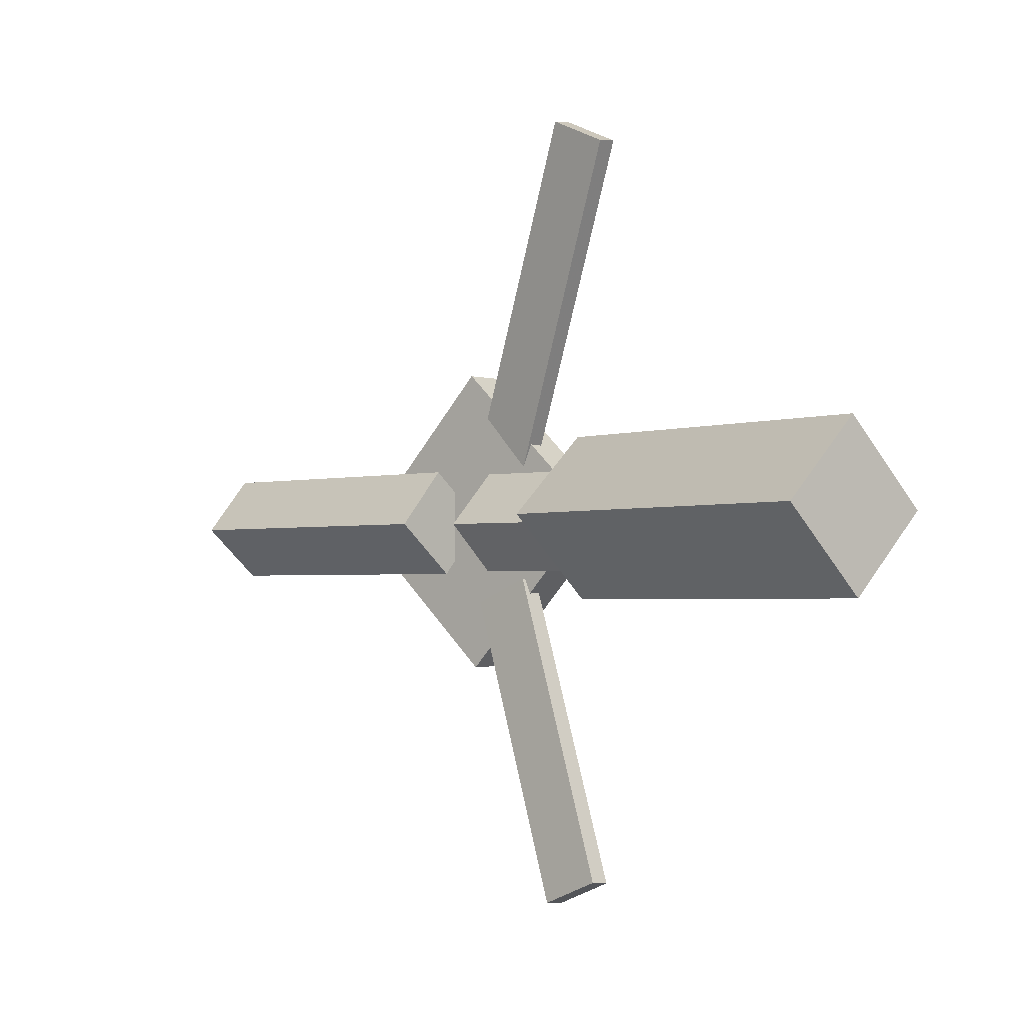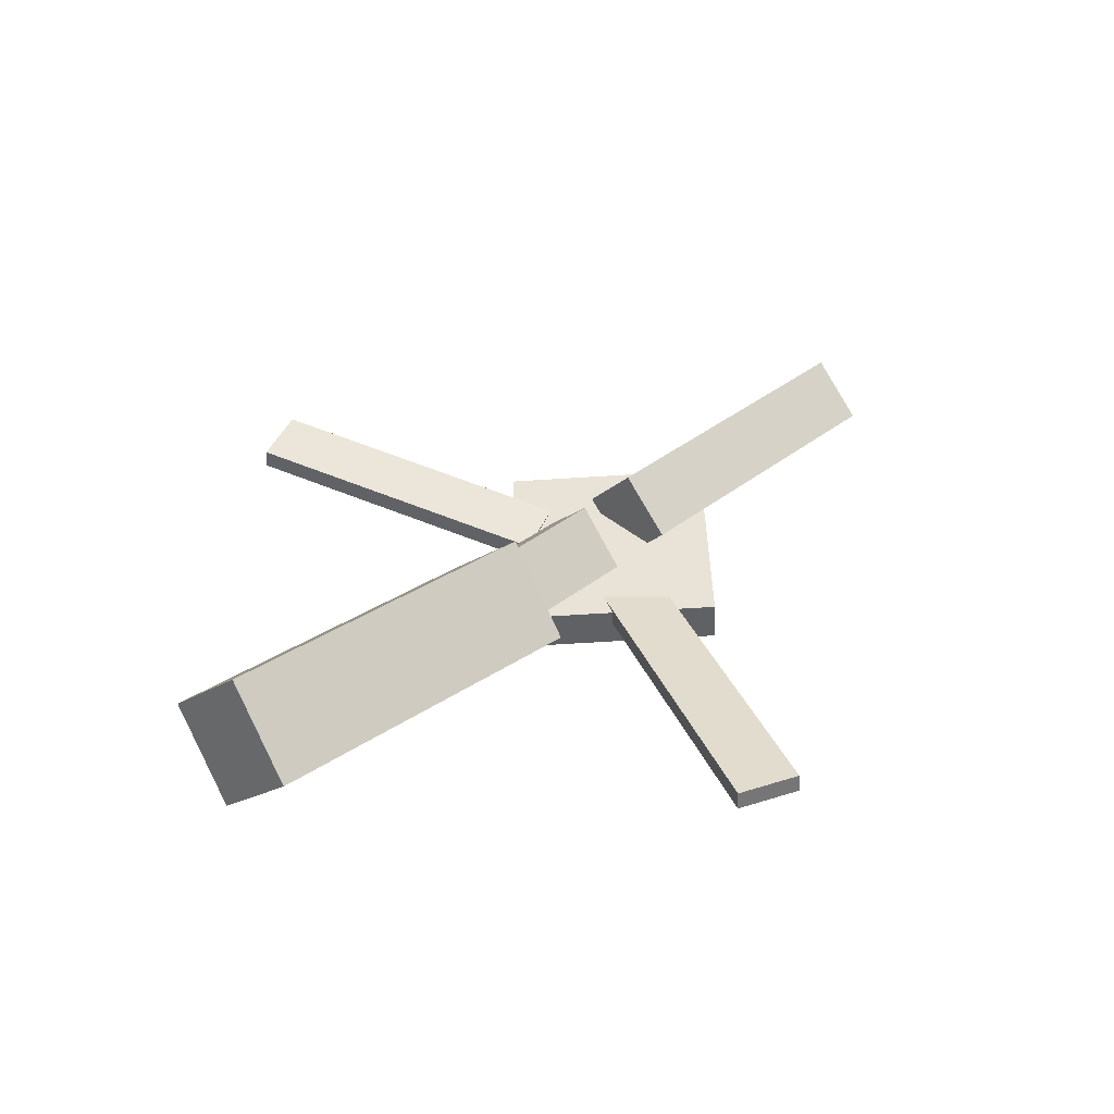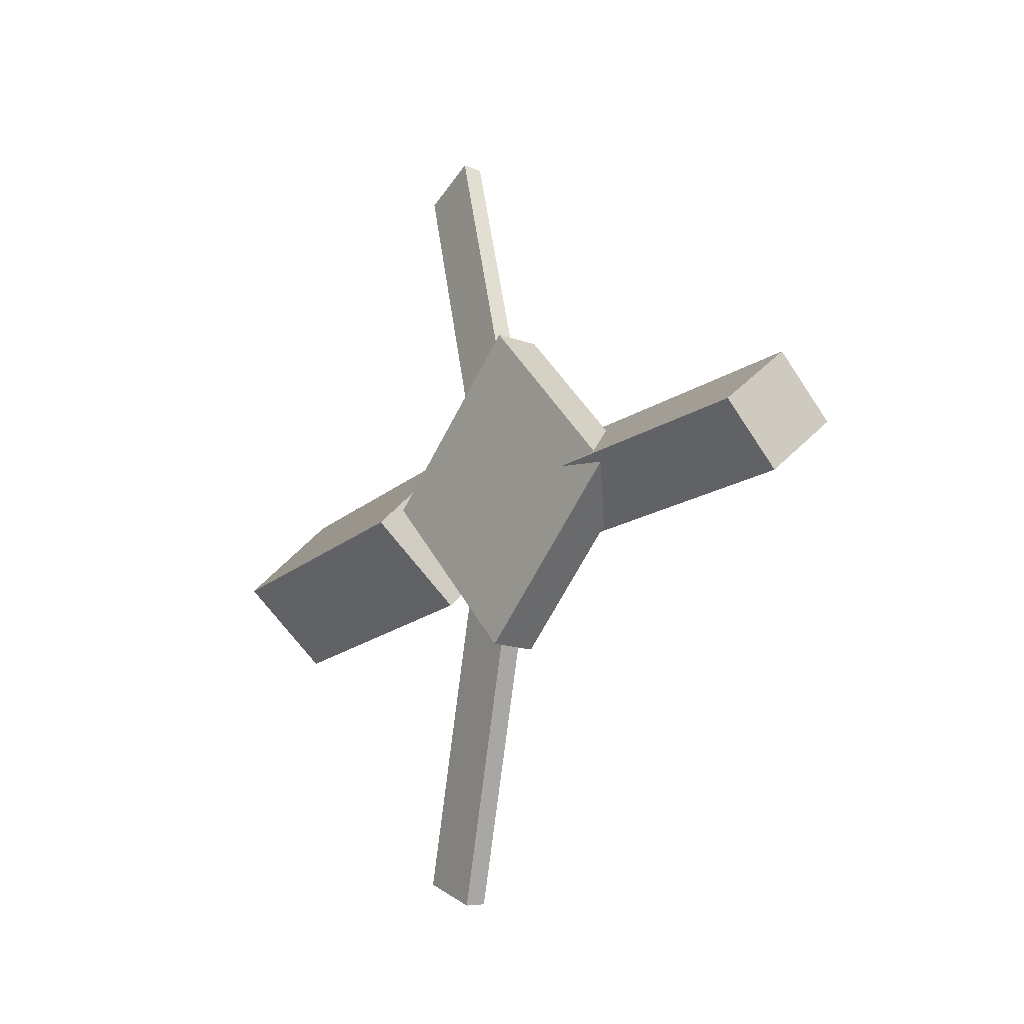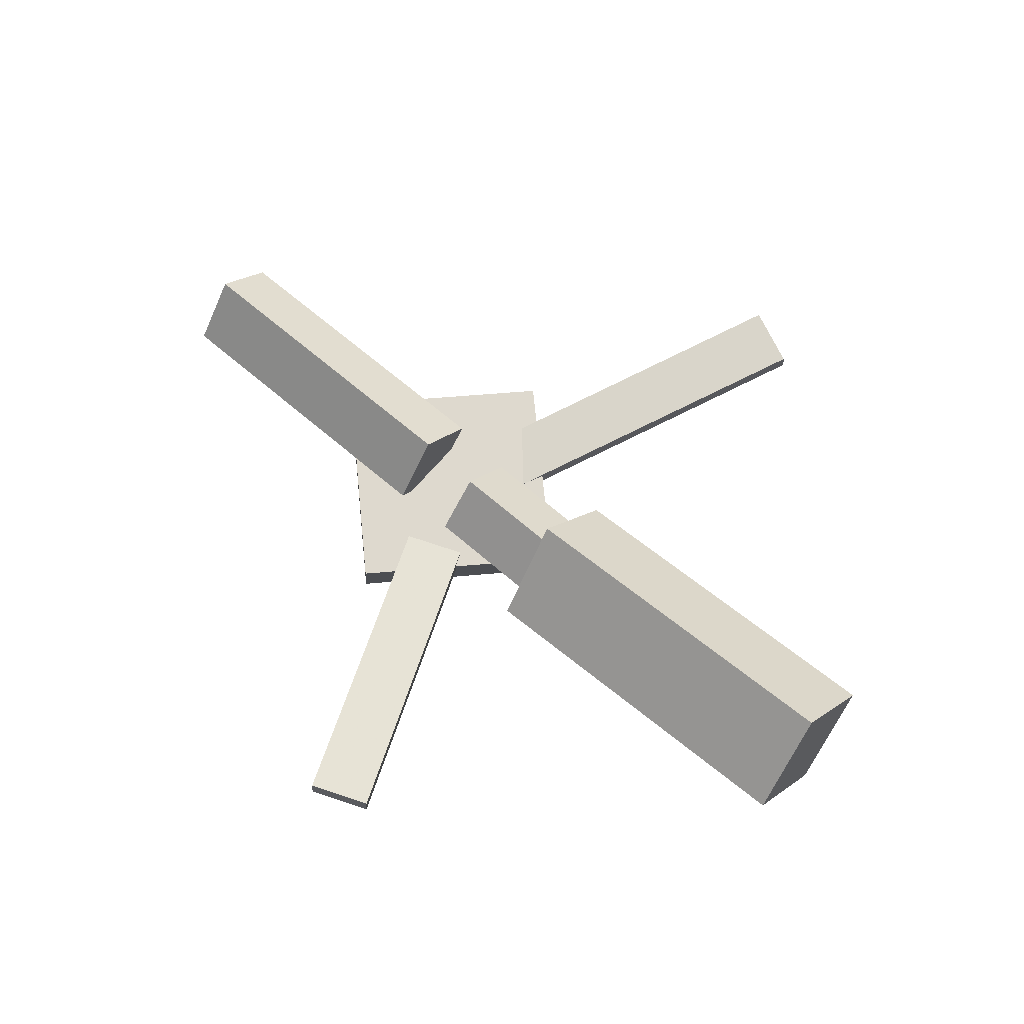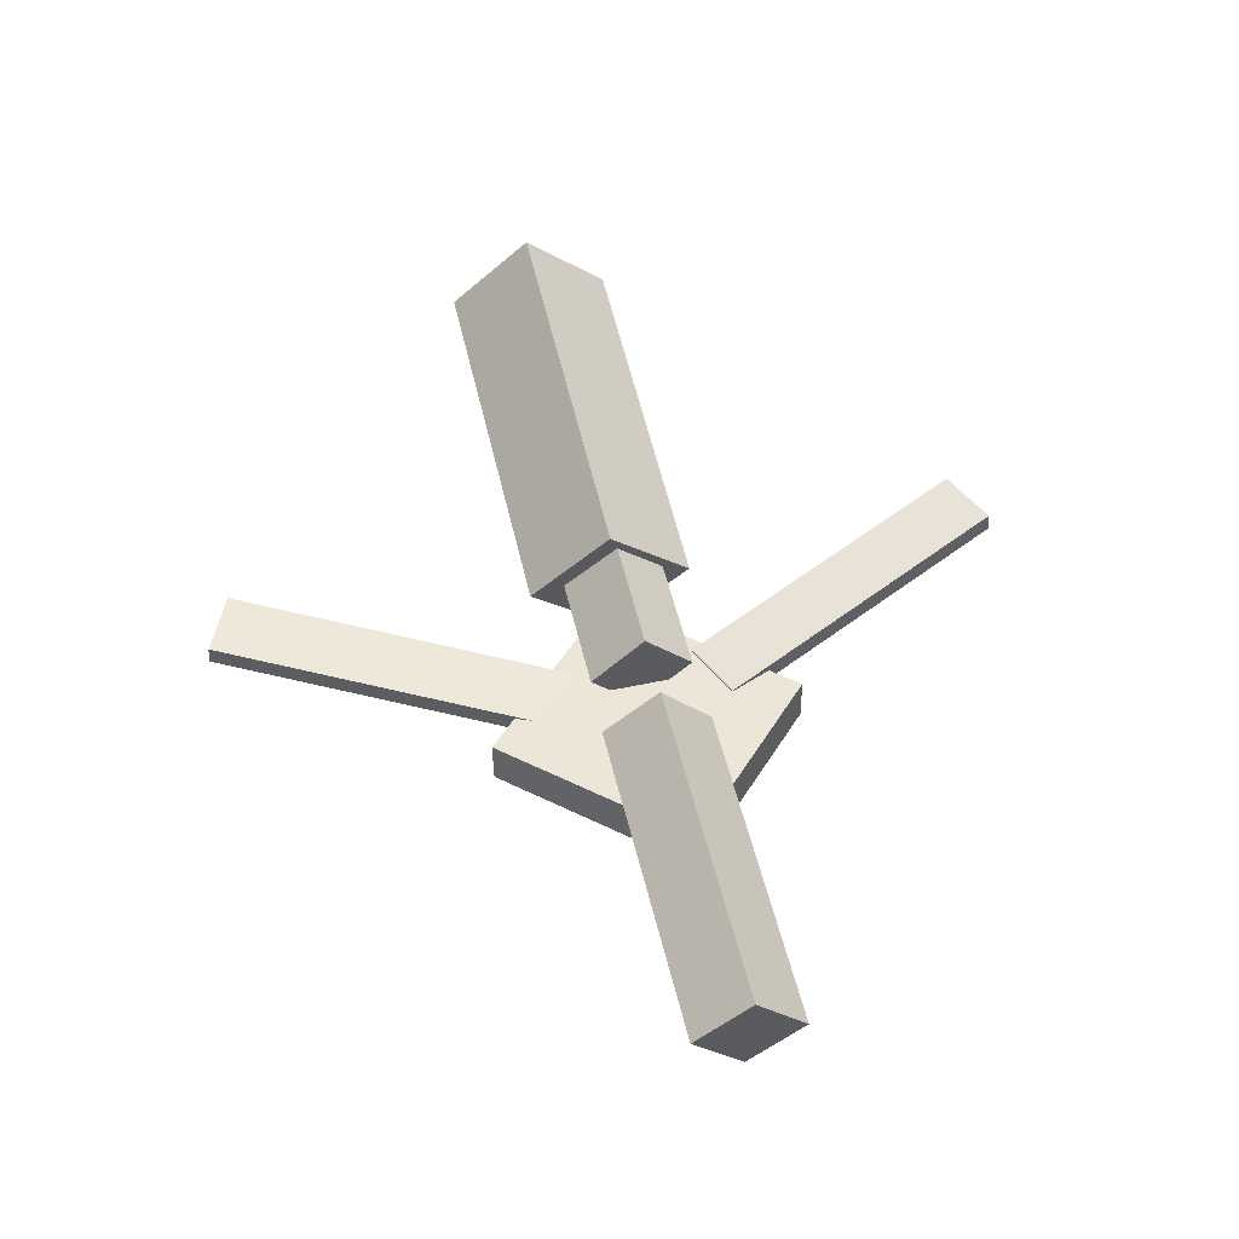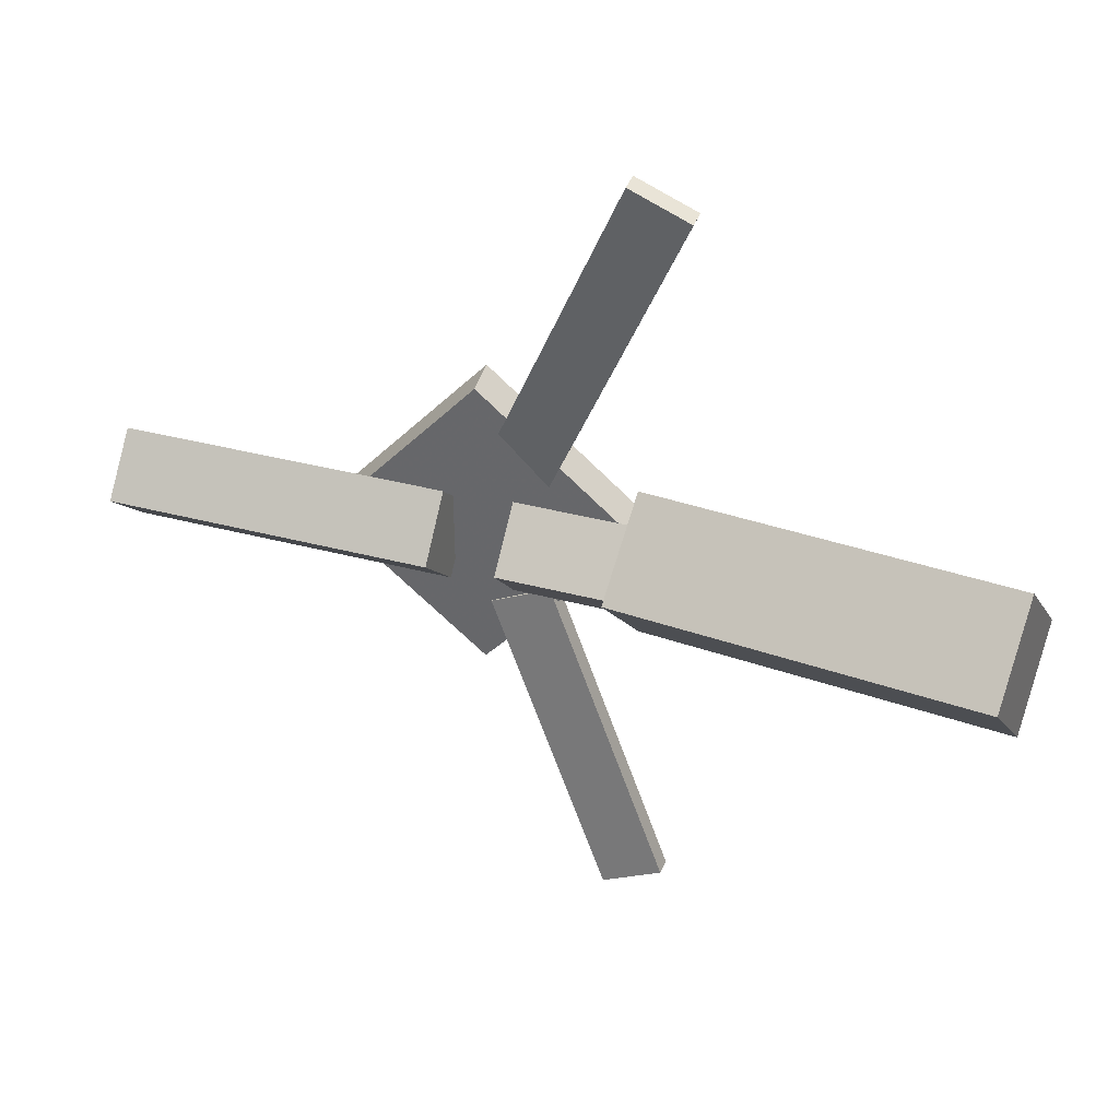
<metadata>
{"format":"obj","ext":"obj","renderer":"f3d","projection":"perspective","resolution":1024,"background":"white","views":[{"elev":-1.7,"azim":-136.8,"up":"+Z"},{"elev":41.0,"azim":-44.6,"up":"+Y"},{"elev":-14.5,"azim":55.6,"up":"+Z"},{"elev":69.3,"azim":-138.9,"up":"+Y"},{"elev":51.5,"azim":76.7,"up":"+Y"},{"elev":35.4,"azim":-162.4,"up":"+Z"}]}
</metadata>
<code>
v -0.06301 -0.05797 -0.065
v -0.07144 -0.1202 -0.002472
v -0.3569 -0.0159 -0.06278
v -0.3653 -0.07813 -0.0002474
v -0.05312 0.007554 0.001548
v -0.06156 -0.05468 0.06408
v -0.347 0.04963 0.003772
v -0.3554 -0.0126 0.0663
f 1.0 7.0 5.0
f 1.0 3.0 7.0
f 1.0 4.0 3.0
f 1.0 2.0 4.0
f 3.0 8.0 7.0
f 3.0 4.0 8.0
f 5.0 7.0 8.0
f 5.0 8.0 6.0
f 1.0 5.0 6.0
f 1.0 6.0 2.0
f 2.0 6.0 8.0
f 2.0 8.0 4.0
v -0.05385 -0.05259 0.3174
v -0.05325 -0.03745 0.3158
v -0.101 -0.05298 0.2966
v -0.1004 -0.03784 0.2949
v 0.05758 -0.08411 0.06606
v 0.05818 -0.06897 0.06442
v 0.01041 -0.0845 0.04519
v 0.01101 -0.06936 0.04356
f 9.0 15.0 13.0
f 9.0 11.0 15.0
f 9.0 12.0 11.0
f 9.0 10.0 12.0
f 11.0 16.0 15.0
f 11.0 12.0 16.0
f 13.0 15.0 16.0
f 13.0 16.0 14.0
f 9.0 13.0 14.0
f 9.0 14.0 10.0
f 10.0 14.0 16.0
f 10.0 16.0 12.0
v -0.3022 -0.07872 -0.001224
v 0.03215 -0.091 -0.000998
v -0.3008 -0.03949 0.03688
v 0.03356 -0.05177 0.03711
v -0.3007 -0.03836 -0.04282
v 0.03366 -0.05064 -0.04259
v -0.2993 0.0008615 -0.004714
v 0.03507 -0.01142 -0.004488
f 17.0 23.0 21.0
f 17.0 19.0 23.0
f 17.0 20.0 19.0
f 17.0 18.0 20.0
f 19.0 24.0 23.0
f 19.0 20.0 24.0
f 21.0 23.0 24.0
f 21.0 24.0 22.0
f 17.0 21.0 22.0
f 17.0 22.0 18.0
f 18.0 22.0 24.0
f 18.0 24.0 20.0
v 0.3474 -0.06495 -0.04581
v 0.08521 -0.05429 -0.04473
v 0.3495 -0.01762 -0.004728
v 0.08731 -0.006955 -0.00365
v 0.3461 -0.1031 -0.001802
v 0.08384 -0.09243 -0.0007233
v 0.3482 -0.05576 0.03928
v 0.08594 -0.04509 0.04036
f 25.0 31.0 29.0
f 25.0 27.0 31.0
f 25.0 28.0 27.0
f 25.0 26.0 28.0
f 27.0 32.0 31.0
f 27.0 28.0 32.0
f 29.0 31.0 32.0
f 29.0 32.0 30.0
f 25.0 29.0 30.0
f 25.0 30.0 26.0
f 26.0 30.0 32.0
f 26.0 32.0 28.0
v 0.065 -0.1009 -0.1226
v 0.1885 -0.09134 -0.00648
v -0.05439 -0.1096 0.005179
v 0.06916 -0.1 0.1213
v 0.06236 -0.06592 -0.1227
v 0.1859 -0.05633 -0.006564
v -0.05702 -0.07461 0.005095
v 0.06652 -0.06502 0.1212
f 33.0 39.0 37.0
f 33.0 35.0 39.0
f 33.0 36.0 35.0
f 33.0 34.0 36.0
f 35.0 40.0 39.0
f 35.0 36.0 40.0
f 37.0 39.0 40.0
f 37.0 40.0 38.0
f 33.0 37.0 38.0
f 33.0 38.0 34.0
f 34.0 38.0 40.0
f 34.0 40.0 36.0
v 0.05646 -0.08142 -0.07024
v 0.009556 -0.0829 -0.05045
v -0.04452 -0.0531 -0.3075
v -0.09143 -0.05458 -0.2877
v 0.05672 -0.06548 -0.06845
v 0.009812 -0.06695 -0.04866
v -0.04427 -0.03716 -0.3057
v -0.09117 -0.03863 -0.2859
f 41.0 47.0 45.0
f 41.0 43.0 47.0
f 41.0 44.0 43.0
f 41.0 42.0 44.0
f 43.0 48.0 47.0
f 43.0 44.0 48.0
f 45.0 47.0 48.0
f 45.0 48.0 46.0
f 41.0 45.0 46.0
f 41.0 46.0 42.0
f 42.0 46.0 48.0
f 42.0 48.0 44.0

</code>
